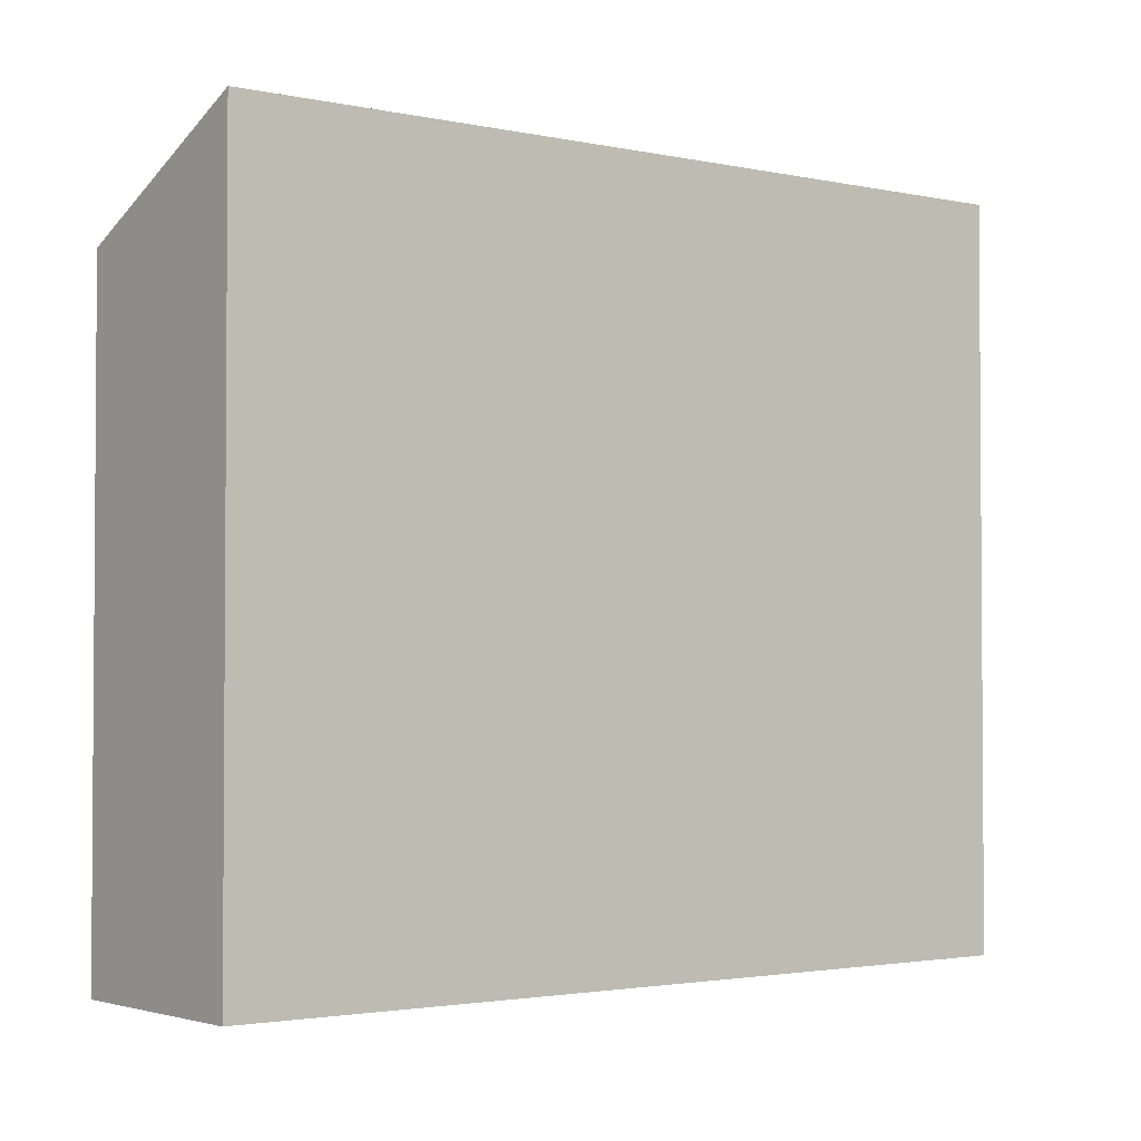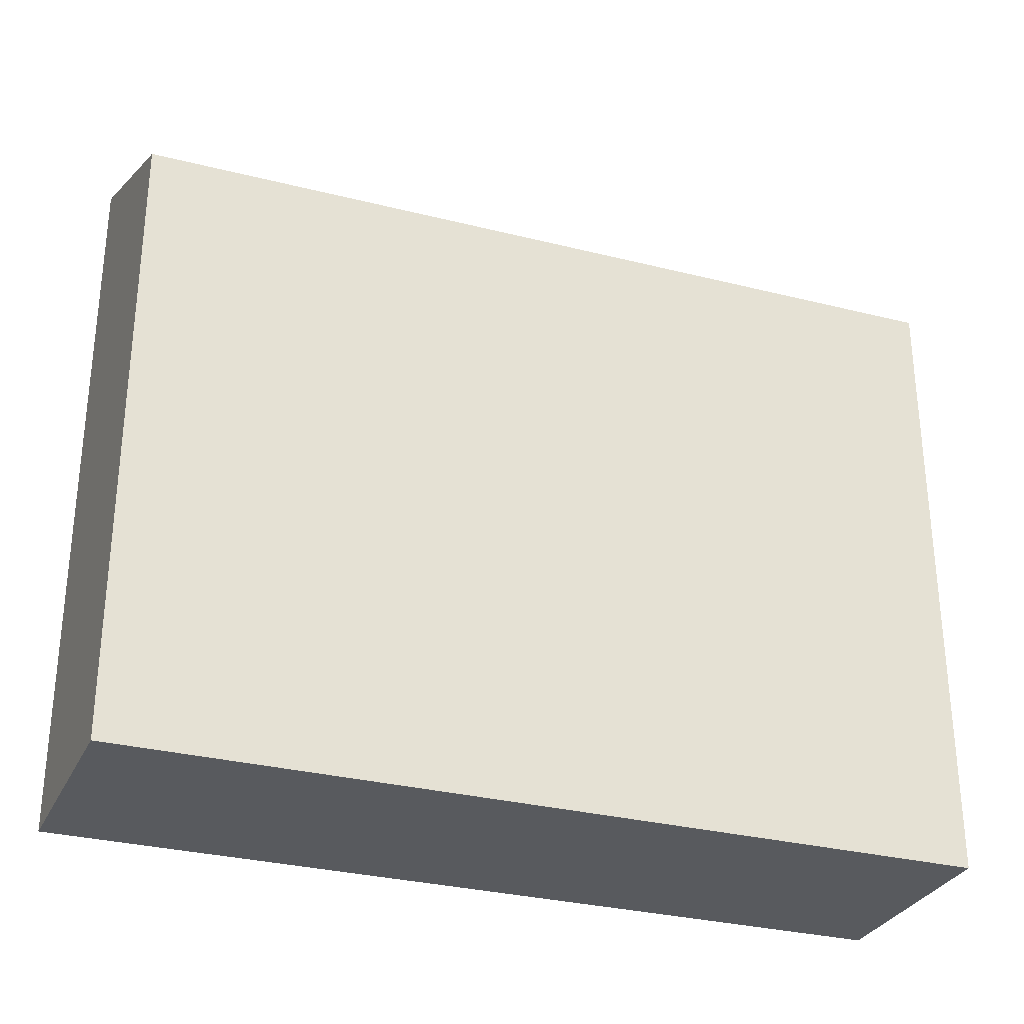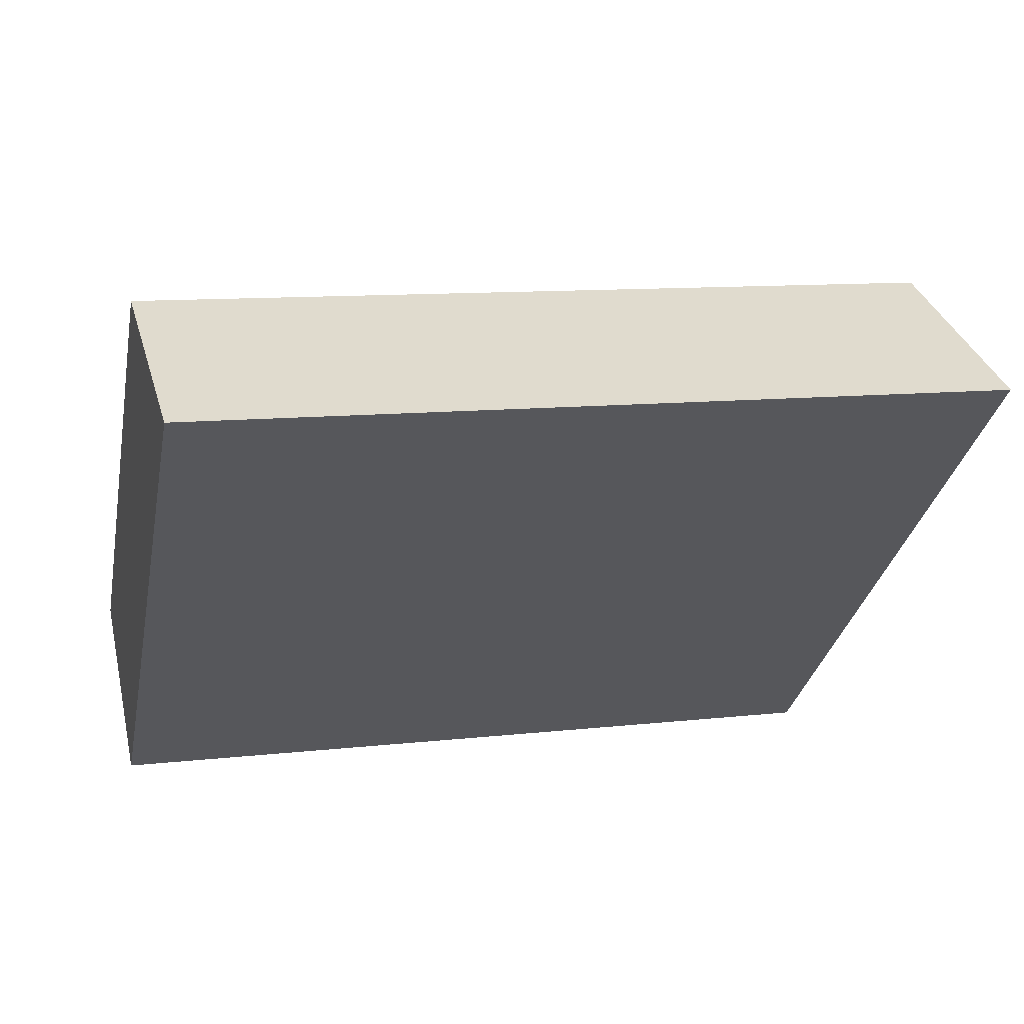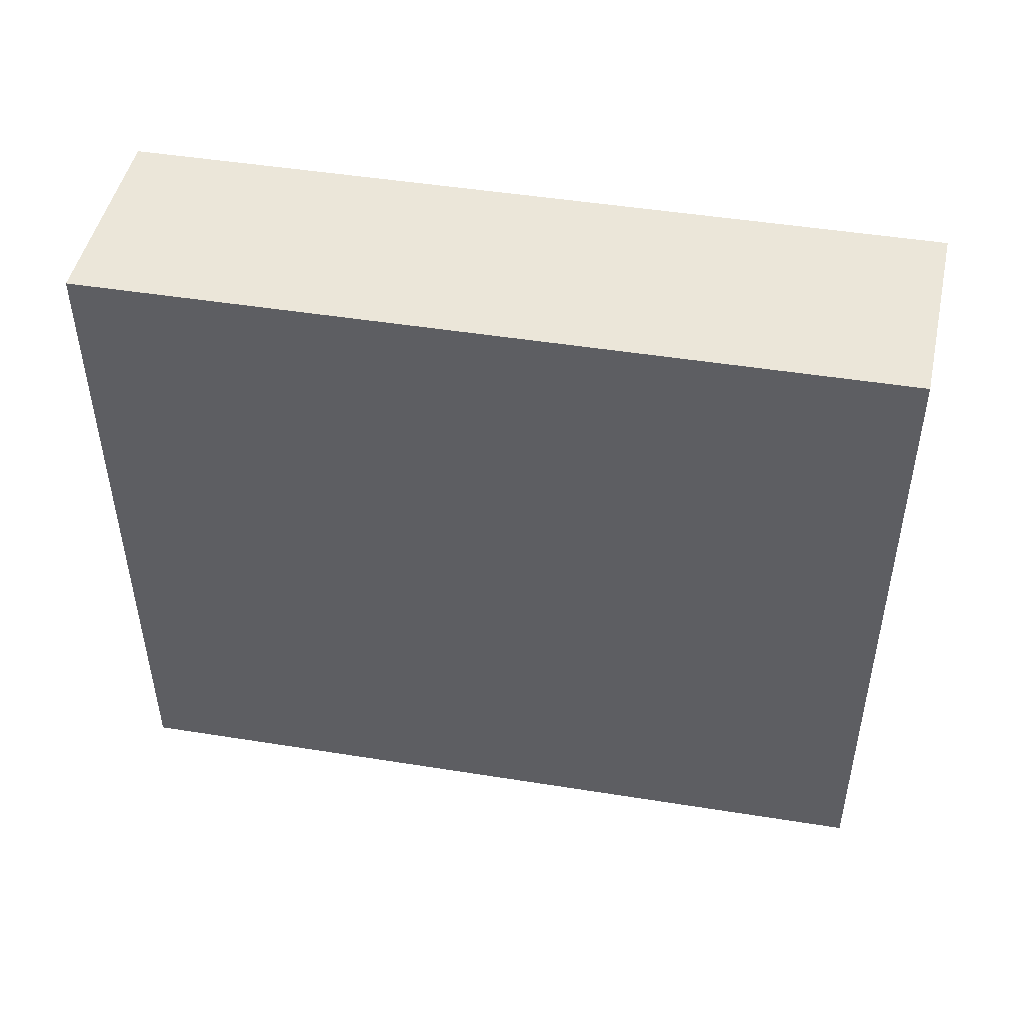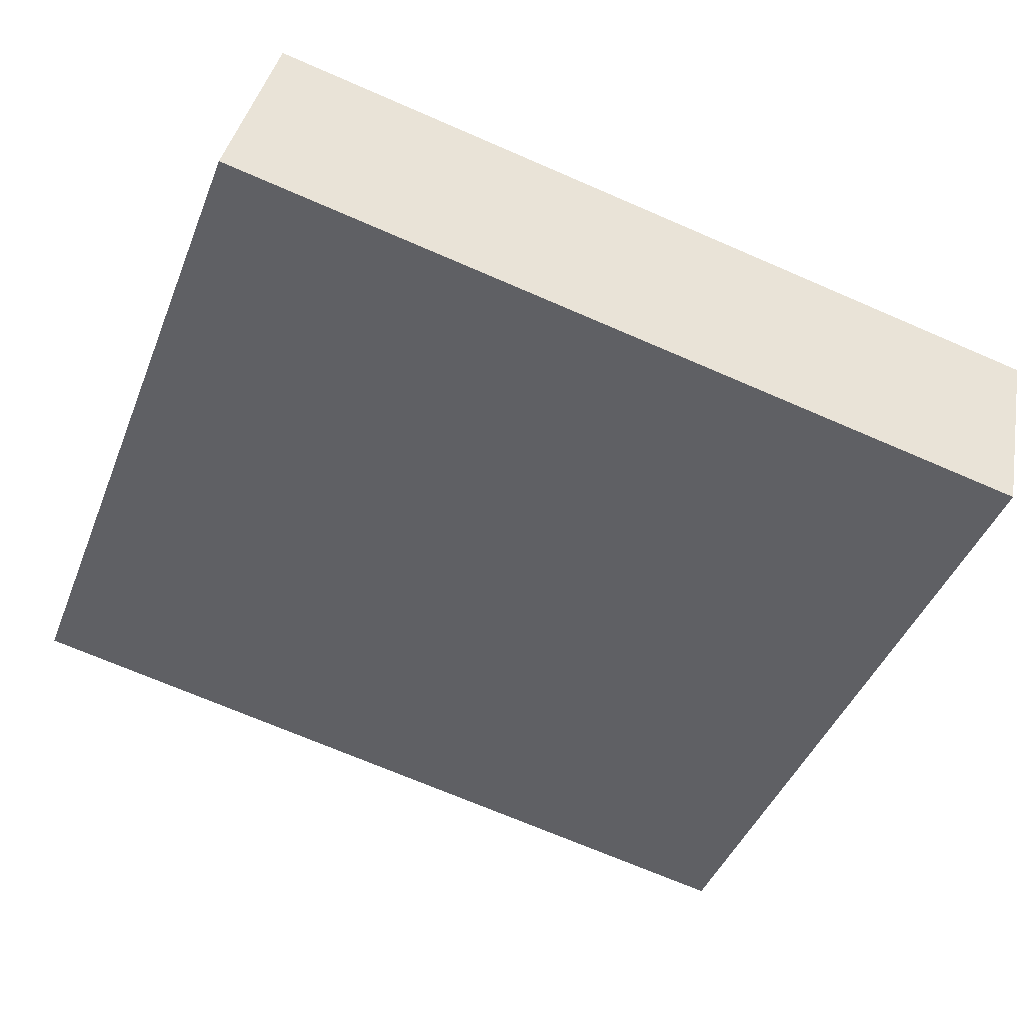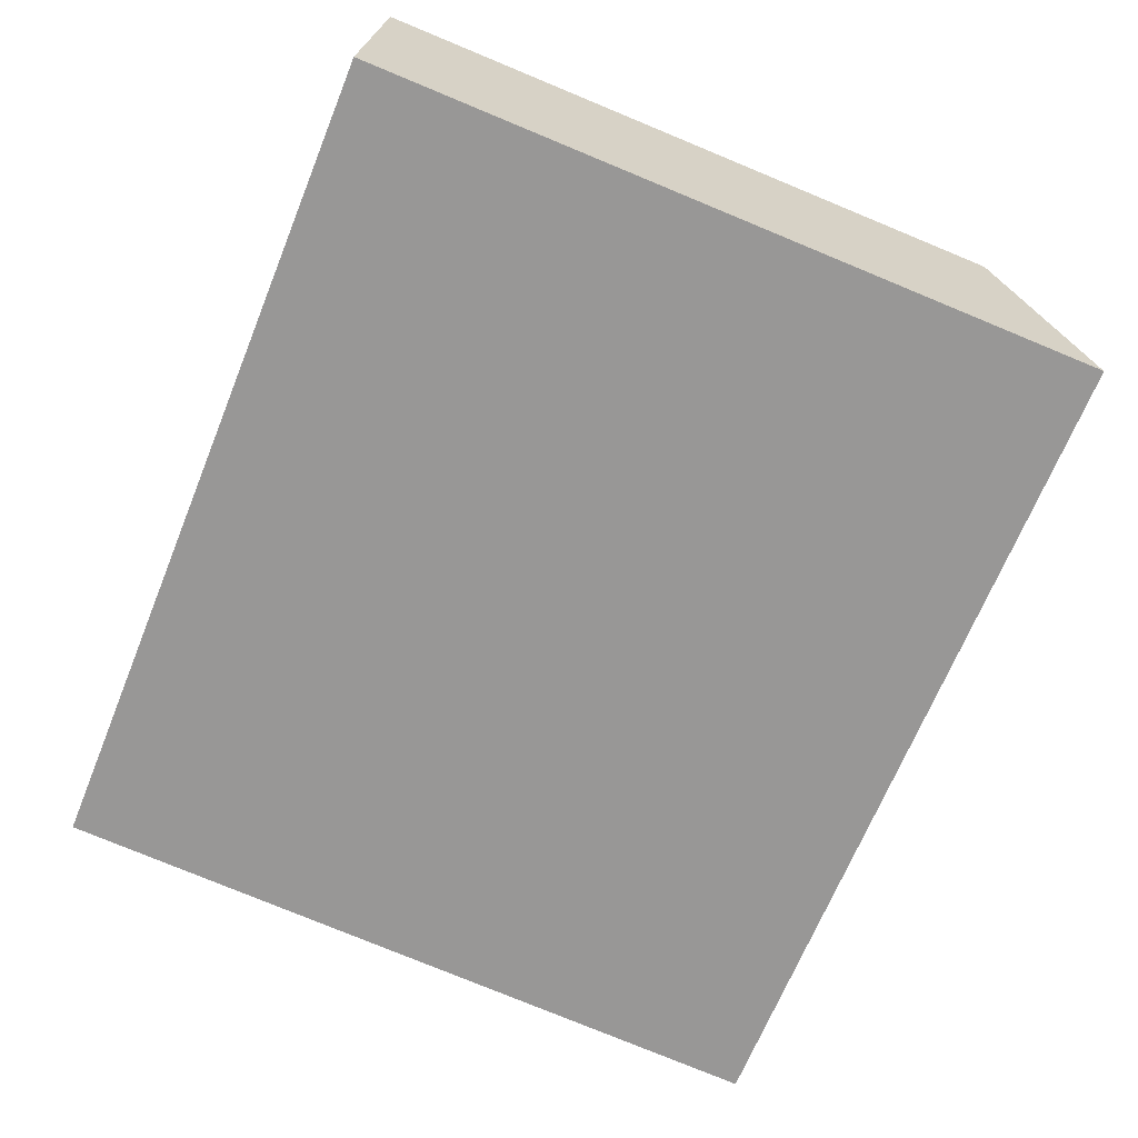
<metadata>
{"format":"obj","ext":"obj","renderer":"f3d","projection":"perspective","resolution":1024,"background":"white","views":[{"elev":-2.4,"azim":153.5,"up":"+Y"},{"elev":-30.8,"azim":-9.6,"up":"+Y"},{"elev":-32.0,"azim":168.8,"up":"+Z"},{"elev":-42.0,"azim":0.2,"up":"+Z"},{"elev":-44.4,"azim":-21.0,"up":"+Z"},{"elev":-78.5,"azim":67.6,"up":"+Z"}]}
</metadata>
<code>
v  21.6 2.404e-16 -3.927
v  1.191 -3.312e-16 5.408
v  0 0 0
v  22.79 -9.072e-17 1.482
v  0.0004107 19.23 -0.0006086
v  21.6 19.23 -3.927
v  22.79 16.61 1.481
v  1.191 16.61 5.408
g defaultobject
f 1 2 3
f 2 1 4
f 5 1 3
f 1 5 6
f 1 7 4
f 7 1 6
f 4 8 2
f 8 4 7
f 8 3 2
f 3 8 5
f 8 6 5
f 6 8 7

</code>
